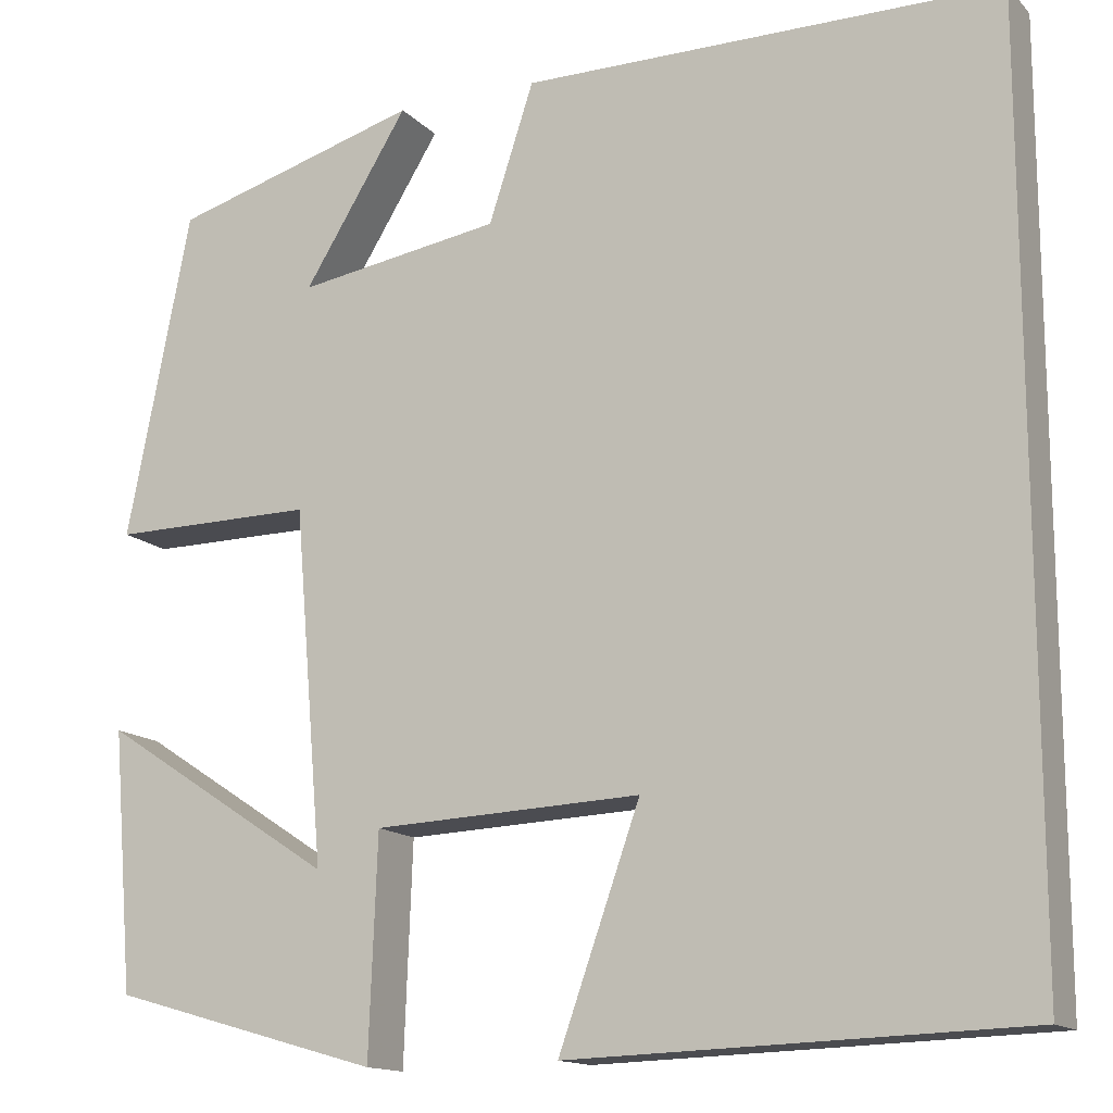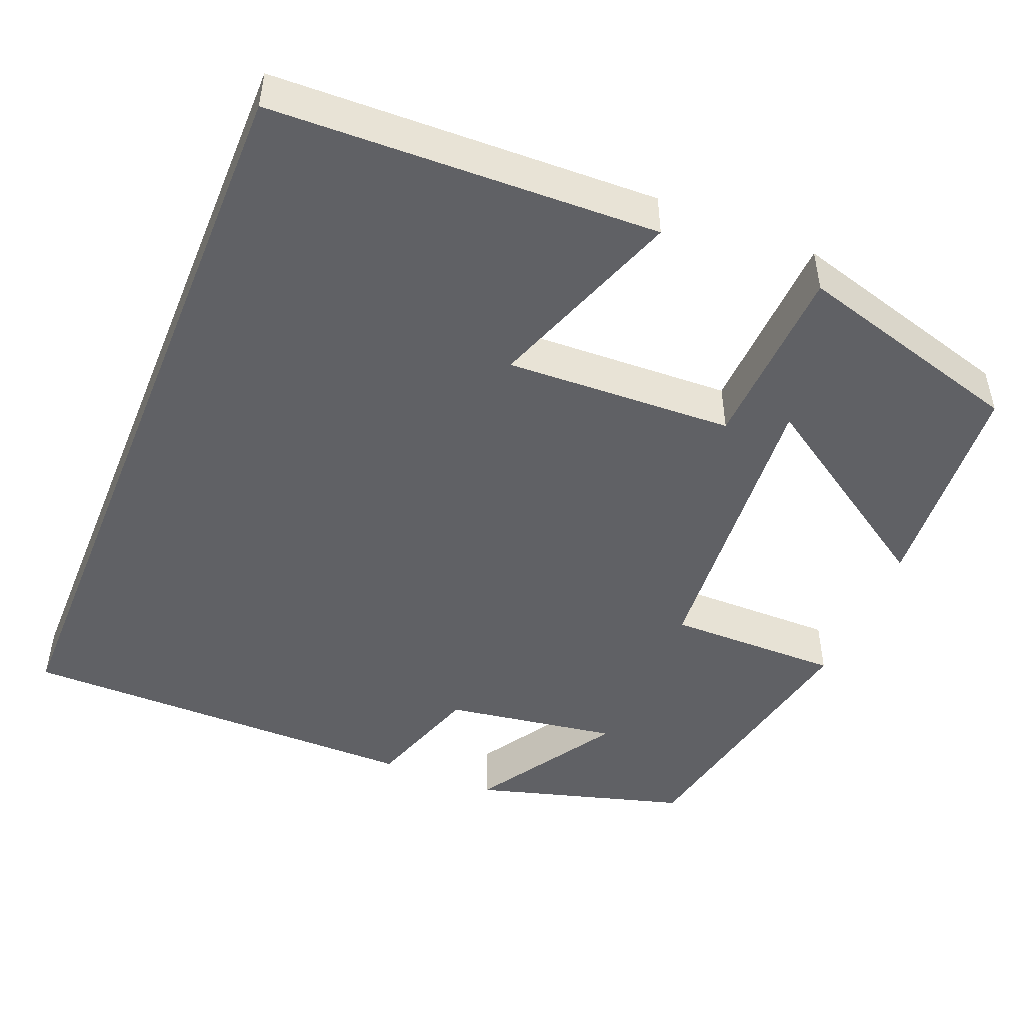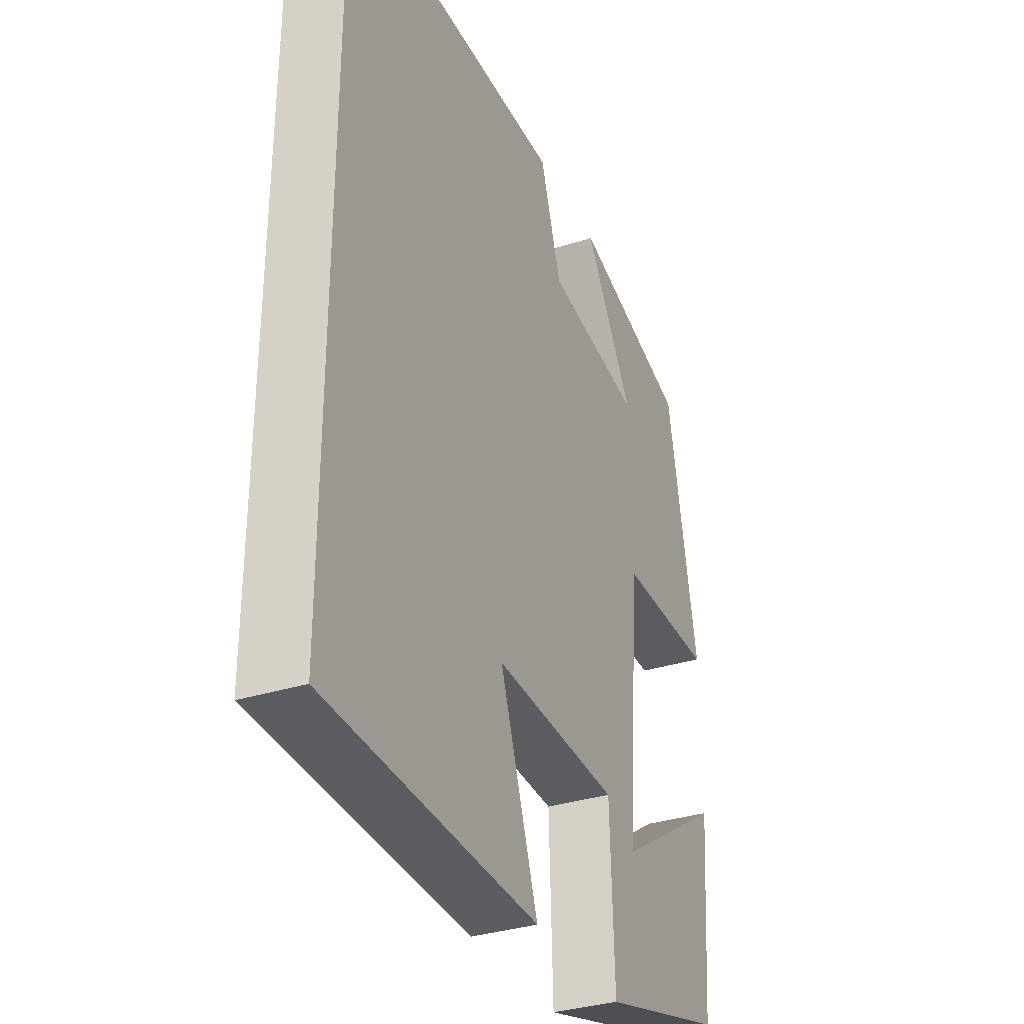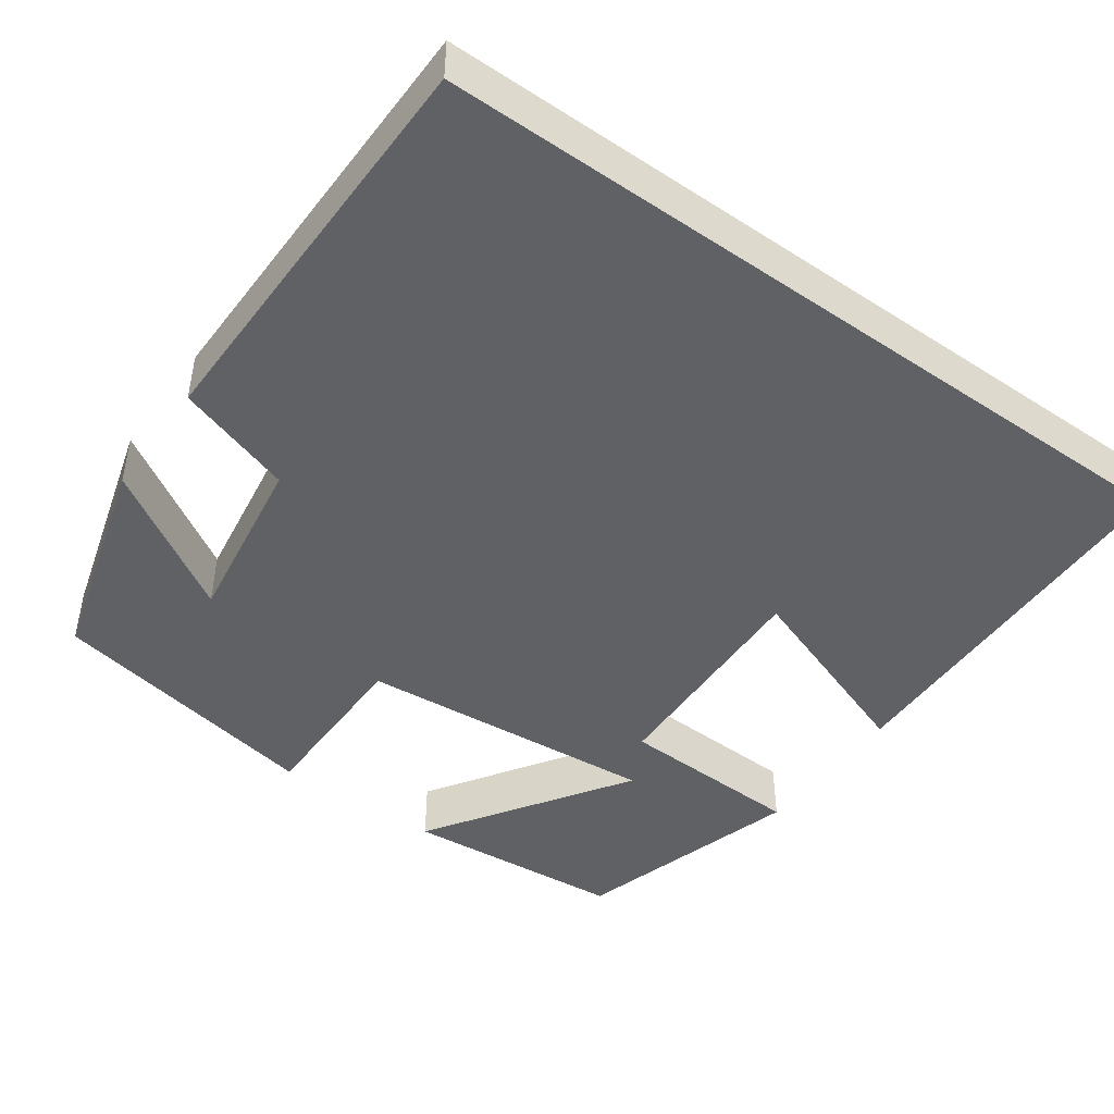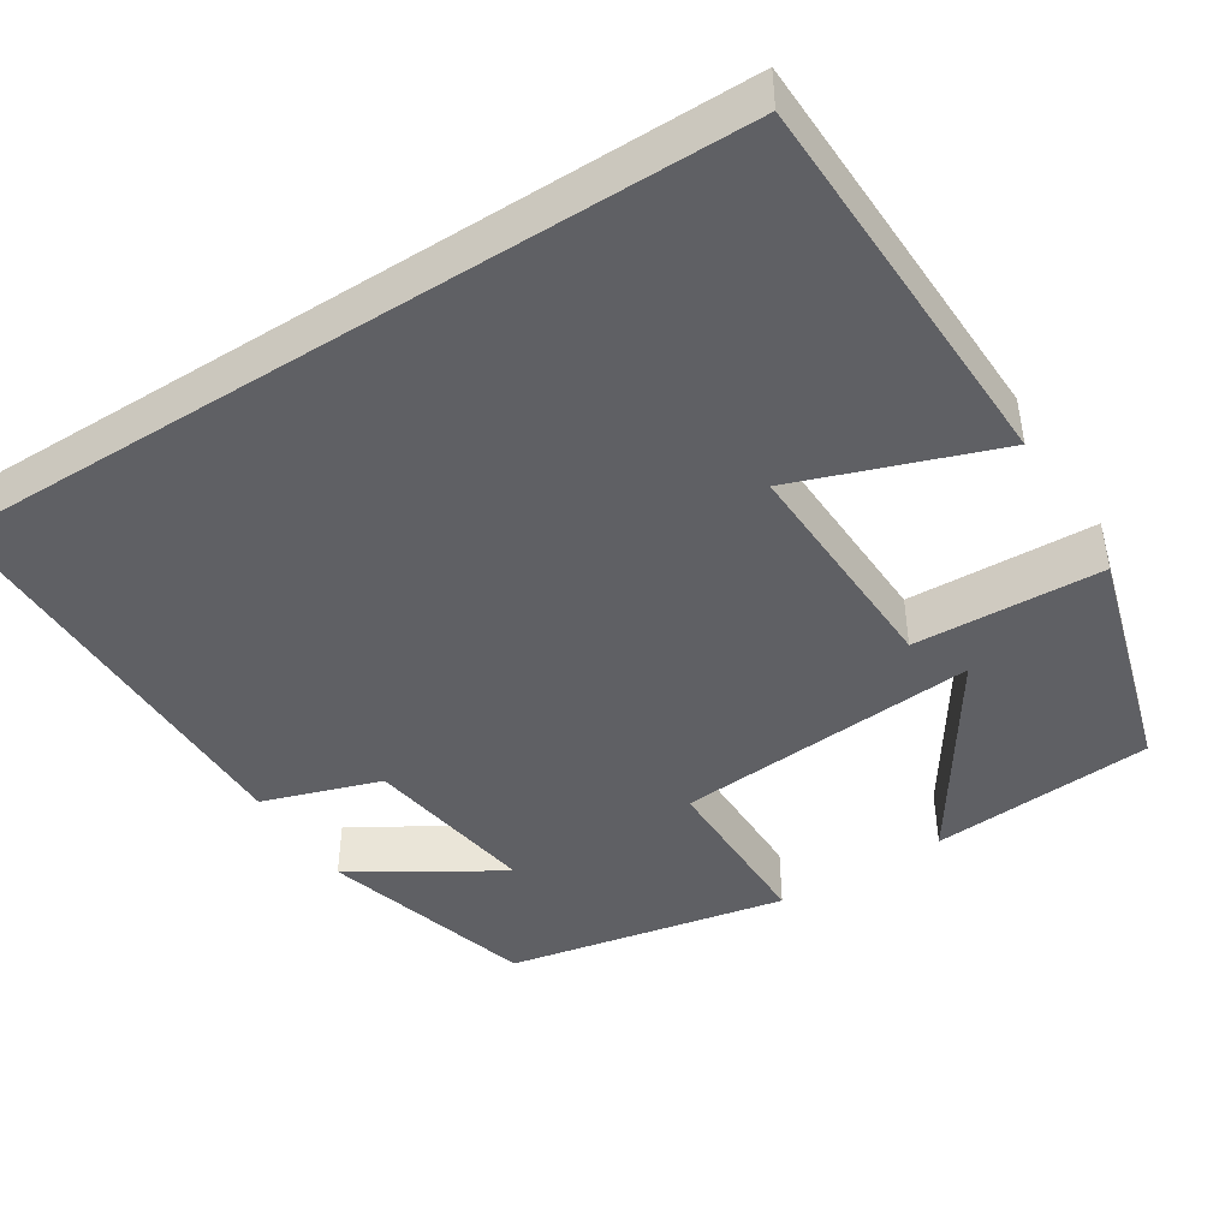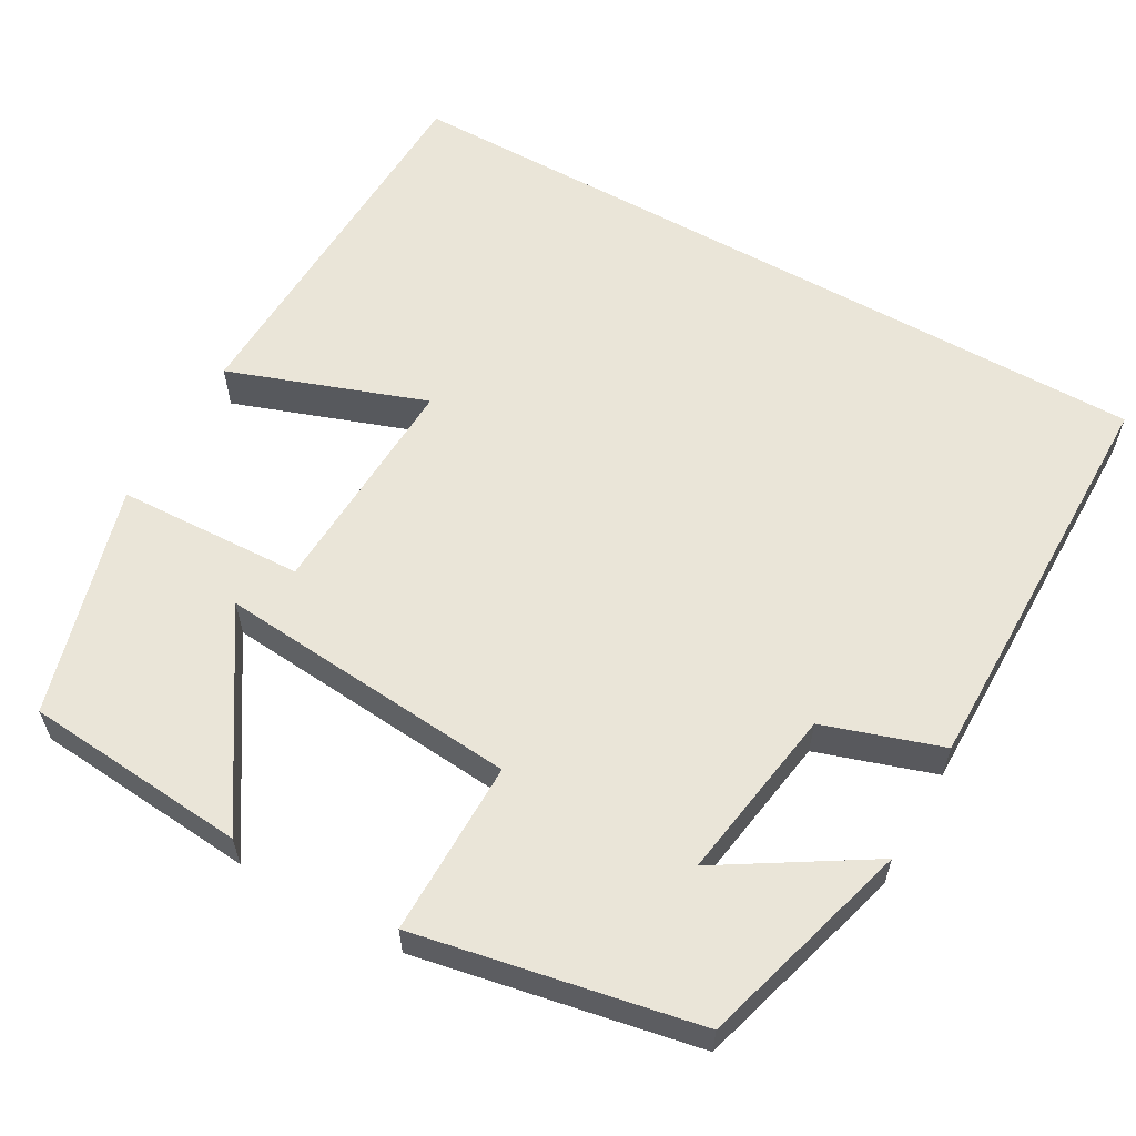
<metadata>
{"format":"obj","ext":"obj","renderer":"f3d","projection":"perspective","resolution":1024,"background":"white","views":[{"elev":-14.4,"azim":26.7,"up":"+Z"},{"elev":-47.6,"azim":157.7,"up":"+Y"},{"elev":-33.6,"azim":113.5,"up":"+Z"},{"elev":-45.5,"azim":54.2,"up":"+Y"},{"elev":-44.4,"azim":122.2,"up":"+Y"},{"elev":59.3,"azim":-60.5,"up":"+Y"}]}
</metadata>
<code>
v 0.5 0.07 -0.484
v 0.019 0.07 -0.5
v 0.106 0.07 -0.254
v -0.18 0.07 -0.266
v -0.189 0.07 -0.5
v -0.477 0.07 -0.418
v -0.5 0.07 -0.14
v -0.25 0.07 -0.303
v -0.282 0.07 0.075
v -0.5 0.07 0.074
v -0.432 0.07 0.423
v -0.165 0.07 0.5
v -0.277 0.07 0.319
v -0.059 0.07 0.353
v -0.011 0.07 0.5
v 0.5 0.07 0.498
v 0.5 0 -0.484
v 0.019 0 -0.5
v 0.106 0 -0.254
v -0.18 0 -0.266
v -0.189 0 -0.5
v -0.477 0 -0.418
v -0.5 0 -0.14
v -0.25 0 -0.303
v -0.282 0 0.075
v -0.5 0 0.074
v -0.432 0 0.423
v -0.165 0 0.5
v -0.277 0 0.319
v -0.059 0 0.353
v -0.011 0 0.5
v 0.5 0 0.498
f 14 15 16 1
f 13 14 1
f 10 11 12 13
f 9 10 13
f 8 9 13
f 5 6 7 8
f 4 5 8 13
f 3 4 13
f 1 2 3
f 1 3 13
f 17 32 31 30
f 17 30 29
f 29 28 27 26
f 29 26 25
f 29 25 24
f 24 23 22 21
f 29 24 21 20
f 29 20 19
f 19 18 17
f 29 19 17
f 1 17 18 2
f 2 18 19 3
f 3 19 20 4
f 4 20 21 5
f 5 21 22 6
f 6 22 23 7
f 7 23 24 8
f 8 24 25 9
f 9 25 26 10
f 10 26 27 11
f 11 27 28 12
f 12 28 29 13
f 13 29 30 14
f 14 30 31 15
f 15 31 32 16
f 16 32 17 1

</code>
